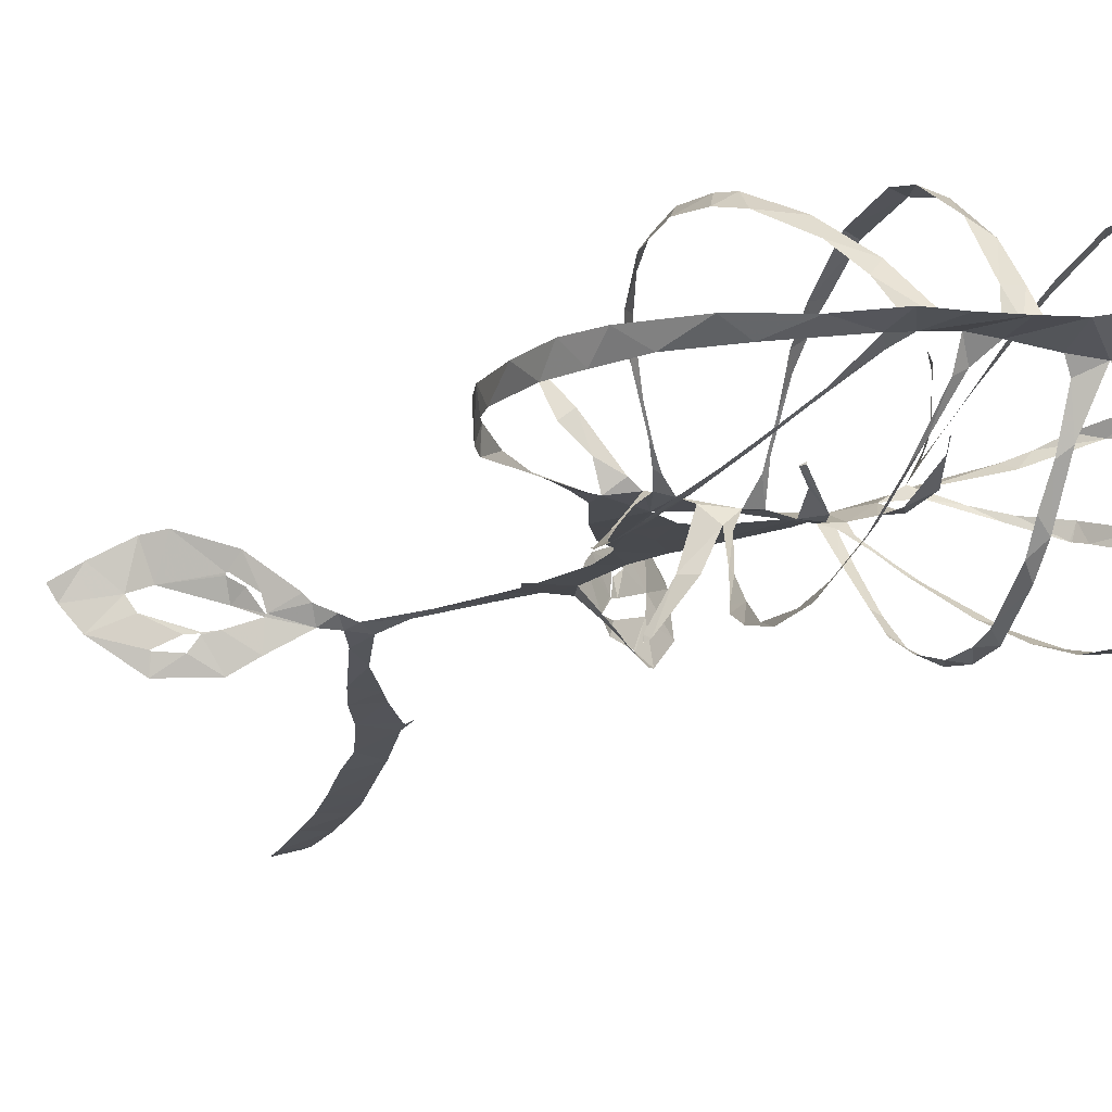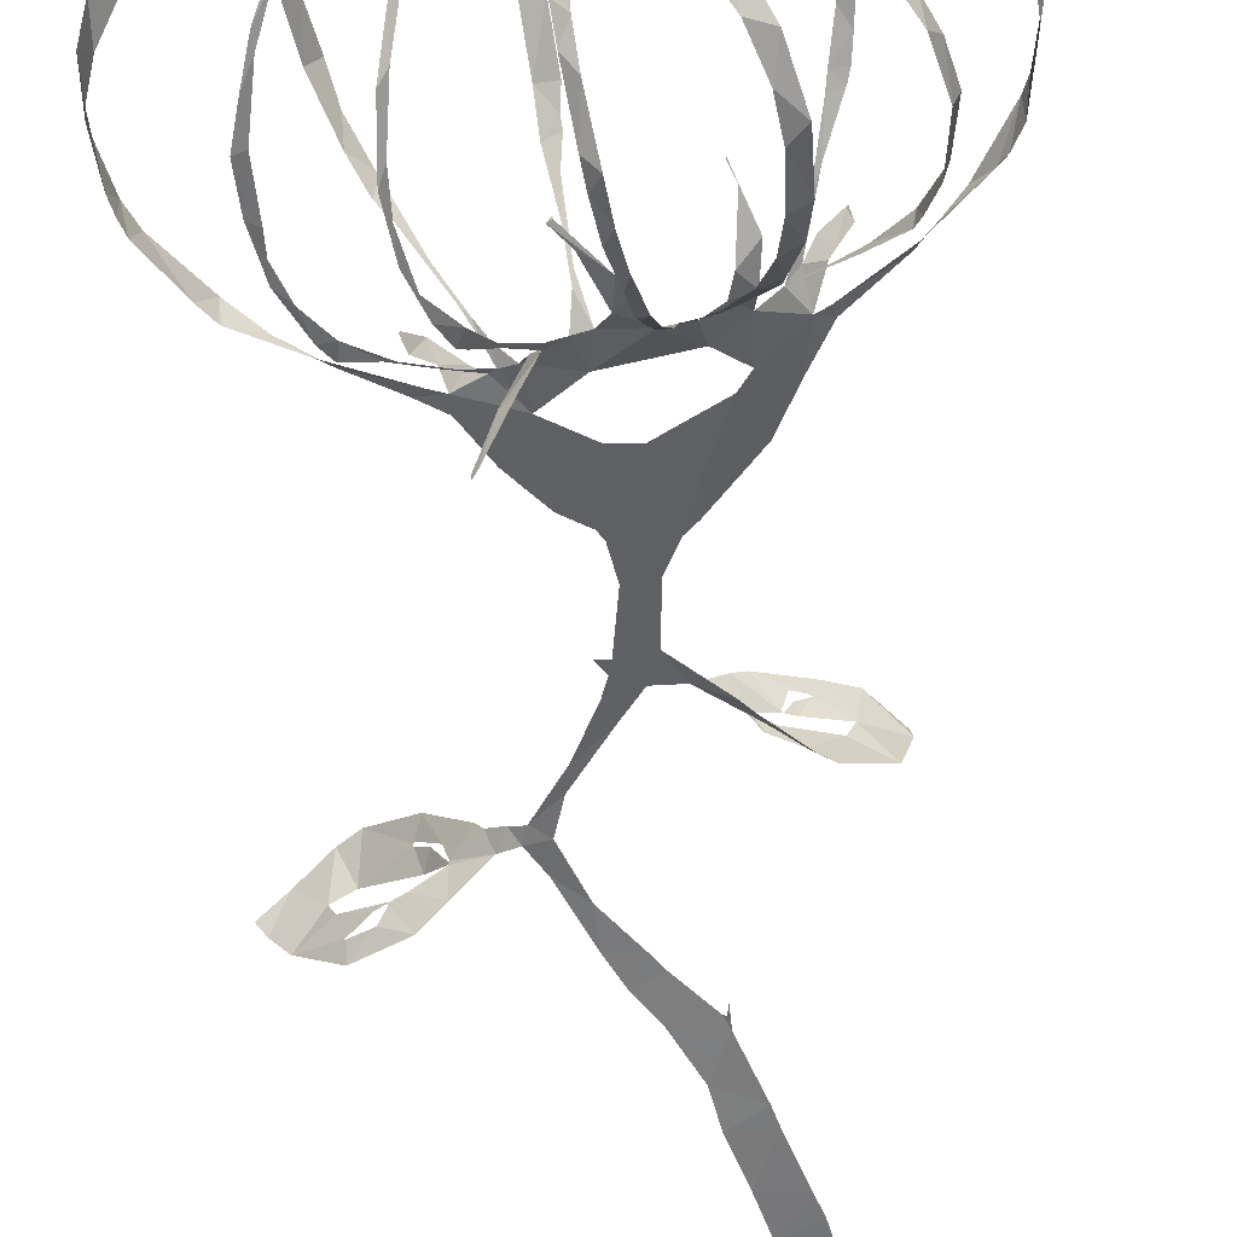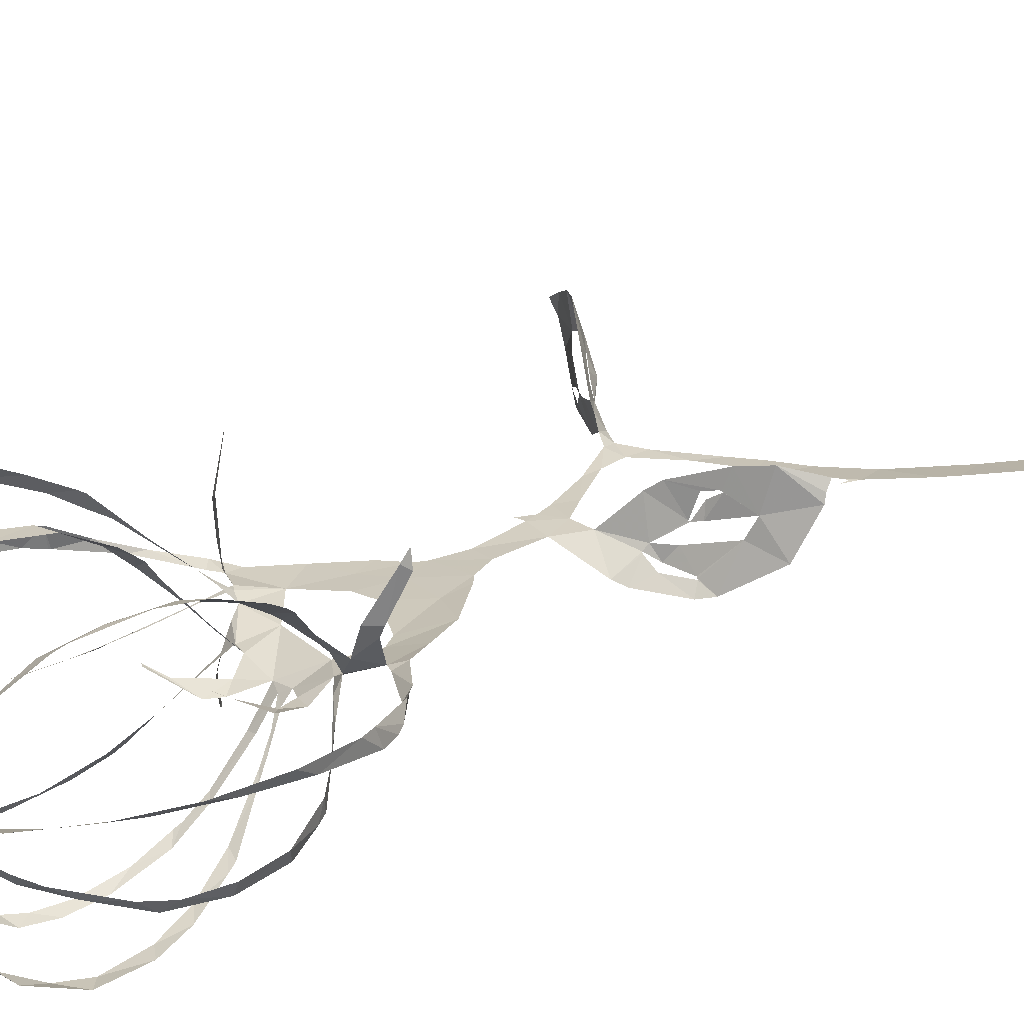
<metadata>
{"format":"obj","ext":"obj","renderer":"f3d","projection":"perspective","resolution":1024,"background":"white","views":[{"elev":-13.2,"azim":149.9,"up":"+Z"},{"elev":-44.9,"azim":-176.1,"up":"+Z"},{"elev":27.6,"azim":-131.7,"up":"+Z"}]}
</metadata>
<code>
v -23.46 14.36 7.576
v -22.98 12.95 7.518
v -20.07 8.045 6.293
v -18.38 6.431 5.302
v -17.01 5.024 4.668
v -12.77 1.709 3.361
v -10.84 -1.662 2.516
v -8.874 -5.719 1.914
v -4.665 -10.68 1.039
v -3.603 -11.69 0.8446
v -2.298 -14.48 0.5393
v -1.895 -19.94 0.1796
v -6.172 -21.88 -2.145
v -7.204 -22.61 -2.634
v -10.62 -25.61 -3.248
v -11.73 -26.72 -2.989
v -15.36 -29.98 -0.1579
v -16.24 -32.19 3.993
v -16.09 -32.47 4.777
v -15.96 -33.04 5.525
v -15.92 -33.13 5.627
v -15.9 -33.09 5.64
v -13.31 -30.39 6.476
v -10.68 -28.88 5.913
v -6.683 -26.2 4.266
v -5.631 -25.33 3.327
v -3.381 -22.91 0.2725
v -0.9068 -22.84 0.1971
v 1.038 -25.68 -0.08135
v 4.383 -30.81 -0.6088
v 5.333 -34.08 -1.152
v 3.298 -38.78 -2.24
v 0.2934 -42.47 -3.05
v -0.8422 -43.96 -3.364
v -3.938 -47.53 -3.974
v -4.21 -47.61 -4.013
v -4.369 -46.55 -3.865
v -4.372 -46.57 -3.872
v -4.456 -48.79 -4.247
v -6.526 -54.8 -5.299
v -7.097 -56.82 -5.637
v -8.831 -62.32 -6.424
v -9.556 -64.6 -6.703
v -10.09 -67.15 -7.045
v -11.01 -71.96 -7.602
v -11.24 -76.08 -8.185
v -10.82 -76.61 -8.372
v -8.337 -77.01 -9.073
v -8.014 -76.59 -9.115
v -7.654 -74.62 -8.983
v -6.916 -69.75 -8.249
v -6.202 -65.6 -7.58
v -5.024 -61.26 -6.943
v -3.472 -56.29 -6.13
v -2.739 -52.58 -5.332
v -0.3938 -47.92 -4.394
v 1.704 -44.99 -3.693
v 3.132 -42.33 -3.059
v 5.777 -36.87 -1.617
v 7.25 -34.8 -0.959
v 8.902 -35.56 -0.8159
v 11.86 -37.47 -2.658
v 13.91 -38.76 -4.073
v 18.31 -41.18 -4.177
v 22.05 -43.45 -1.204
v 23.65 -44.13 0.8411
v 24.49 -44.04 1.981
v 24.58 -44.03 2.119
v 22.3 -42.97 3.647
v 19.37 -41.07 5.348
v 17.63 -39.96 5.793
v 13.65 -37.16 4.28
v 10.19 -35.06 1.33
v 9.58 -34.89 0.6844
v 8.099 -33.97 -0.04084
v 6.878 -33.38 -0.6084
v 6.805 -33.31 -0.6121
v 3.974 -28.53 -0.3278
v 1.792 -23.6 0.001346
v 1.222 -21.73 0.07351
v 2.004 -20.35 0.01561
v 2.021 -20.22 0.02154
v 1.878 -20.35 0.02197
v 0.9252 -20.43 0.1091
v 0.1053 -14.7 0.3029
v 0.6417 -11.36 0.3869
v 1.131 -10.42 0.3756
v 3.308 -8.791 0.2448
v 6.066 -5.138 0.1744
v 8.275 -1.34 0.3879
v 10.44 -0.0359 0.6313
v 14.18 2.289 0.6575
v 17.38 4.531 1.015
v 19.95 6.769 1.809
v 23.31 11.71 1.606
v 24.24 13.85 1.715
v 25.21 19.2 1.523
v 24.99 23.67 1.666
v 23.88 27.18 1.604
v 20.51 31.98 1.497
v 16 35.03 1.355
v 12.41 37.86 1.564
v 9.29 38.38 1.609
v 5.586 38.55 1.939
v 2.205 38.88 2.251
v -2.286 39.4 3.38
v -7.159 39.64 4.728
v -12.05 37.79 5.774
v -17.22 35.36 6.894
v -21.01 31.07 7.588
v -23.52 25.92 8.038
v -24.34 19.98 8.069
v -11.48 2.521 2.742
v -12.46 3.86 5.616
v -12.85 3.741 6.599
v -14.01 2.366 10.45
v -13.72 2.275 11.97
v -13.69 2.342 11.97
v -13.56 3.026 11.01
v -11.94 4.927 6.704
v -11.04 5.081 3.994
v -12.34 8.875 7.704
v -13.88 11.58 10.9
v -13.92 11.65 10.97
v -21.56 9.561 5.754
v -17.4 6.234 4.05
v -12.48 2.993 2.909
v -8.364 4.333 1.244
v -8.706 6.724 0.127
v -9.061 9.687 0.9464
v -7.39 13.27 3.22
v -7.318 13.24 3.217
v -7.931 12.04 2.441
v -7.522 8.228 0.02547
v -7.024 6.291 -0.1188
v -5.416 5.378 -0.5142
v -5.352 6.321 -1.553
v -6.718 8.608 -3.689
v -7.523 10.02 -4.9
v -10 13.86 -7.795
v -16.78 11.88 -1.701
v -14.01 9.159 -0.286
v -10.38 6.032 1.394
v -3.289 5.34 -0.8611
v -2.017 8.196 -1.531
v -1.341 9.594 -1.469
v 1.765 11.97 0.543
v 1.755 11.97 0.7027
v 1.835 11.97 0.7103
v 2.173 11.73 0.5089
v 0.7435 10.58 -0.3621
v -0.9573 6.813 -1.187
v 0.0942 5.041 -0.3728
v 1.052 7.15 2.286
v 1.548 10.29 6.388
v 1.338 11.58 8.208
v 1.316 11.6 8.26
v -2.836 12.73 -8.77
v -3.224 10.72 -7.01
v -3.381 7.615 -3.673
v 2.894 4.821 -1.619
v 4.187 4.443 -4.606
v 6.37 2.52 -8.269
v 6.664 2.193 -8.47
v 6.695 2.163 -8.46
v 6.73 2.103 -8.405
v 6.699 2.151 -7.979
v 5.247 3.467 -4.506
v 3.694 3.274 -0.106
v 4.359 2.112 0.4714
v 5.738 2.764 1.533
v 6.815 3.694 2.626
v 8.872 5.853 4.811
v 11.37 8.919 8.316
v 6.141 10.55 -7.759
v 4.666 8.197 -5.095
v 6.102 1.196 0.813
v 7.162 1.242 1.553
v 9.73 -0.2951 5.755
v 11.48 -2.527 8.901
v 11.54 -2.579 8.911
v 11.64 -2.632 8.884
v 10.73 -0.7782 4.908
v 8.983 0.2859 2.776
v 8.307 0.1918 0.4797
v 9.649 0.7966 0.3791
v 15.18 3.348 0.3223
v 19.81 6.37 -0.1021
v 19.87 6.433 -0.1108
v 13.25 7.503 -4.747
v 11.11 5.902 -3.097
v 8.569 3.489 -1.157
v -10.08 -26.38 -2.101
v -9.98 -26.39 -1.991
v -7.578 -25.42 -1.52
v -6.517 -24.5 -0.7522
v -6.625 -24.45 -0.8763
v -8.013 -24.62 -1.866
v -10.14 -26.36 -2.192
v -10.27 -28.3 4.056
v -10.16 -28.24 4.104
v -8.983 -27.51 3.834
v -8.499 -26.93 1.581
v -8.584 -26.99 1.57
v -8.651 -27.04 1.585
v -9.253 -27.82 3.181
v -10.38 -28.34 3.992
v 14.19 -38.32 2.852
v 14.11 -38.21 2.907
v 12.3 -36.95 1.456
v 11.82 -37 0.1073
v 11.92 -37.08 0.1241
v 13.08 -37.61 1.875
v 14.2 -38.4 2.677
v 18.46 -40.86 -2.348
v 16.64 -39.61 -1.342
v 15.7 -39.03 -1.271
v 15.64 -39 -1.368
v 16.38 -39.55 -2.581
v 18.34 -40.79 -2.415
v -8.161 -0.08965 1.62
v -7.104 -1.7 1.458
v -2.072 -4.556 0.9454
v 0.3088 -4.235 0.7302
v 3.925 -1.534 0.4351
v 0.5953 1.521 0.1879
v -5.827 2.479 0.6887
v -14.17 12.36 11.59
v -14.38 13.87 12.57
v -14.88 18.47 14.82
v -14.79 22.58 15.6
v -13.83 27.91 14.95
v -13.66 28.62 14.69
v -13.54 29.14 14.46
v -11.58 33.22 11.14
v -10.74 35.13 8.954
v -9.614 37.21 5.042
v -14.95 35.38 6.102
v -18.13 33.06 6.649
v -21.68 28.43 7.196
v -23.46 23.42 7.247
v -23.93 18.03 6.76
v -23.12 12.44 5.835
v -22.23 10.53 5.658
v -7.361 35.95 3.589
v -9.565 34.12 7.865
v -11.4 31.06 12.04
v -11.98 28.91 13.57
v -13.52 25.18 15.01
v -13.71 20.13 14.81
v -13.48 15.49 12.85
v -12.88 12.77 10.84
v -12.68 11.71 9.983
v -11.69 8.085 6.475
v -11.24 6.881 5.219
v -10.04 4.945 2.43
v -12.53 7.643 0.8764
v -14.6 9.582 0.1082
v -17.07 12.24 -0.4527
v -18.81 16.3 -1.662
v -19.43 20.72 -1.649
v -18.58 24.38 -1.757
v -17.42 26.83 -1.381
v -14.31 30.95 -0.05871
v -12.85 32.35 0.6928
v -10.52 34.17 2.049
v -10.21 14.69 -8.282
v -11.31 18.33 -9.913
v -11.85 21.67 -10.72
v -11.89 26.49 -10.71
v -10.64 30.91 -8.976
v -8.228 34.22 -5.554
v -6.653 35.56 -1.946
v -5.129 36.07 2.206
v -10.07 33.63 0.9734
v -12.54 31.85 -0.3631
v -15.21 29.28 -1.244
v -17.74 25.36 -2.648
v -18.92 20.73 -2.908
v -18.35 15.84 -2.905
v -17.37 12.99 -1.991
v -16.87 11.99 -1.744
v -1.392 35.68 1.259
v -4.842 35.06 -2.134
v -6.891 33.29 -6.434
v -8.772 31.4 -8.655
v -10.09 28.33 -10.3
v -10.54 25.19 -11.03
v -10.36 20.71 -10.77
v -9.822 17.12 -9.543
v -8.643 13.41 -7.513
v -6.7 9.306 -4.342
v -5.785 7.542 -2.743
v -4.392 5.802 -1.142
v -4.26 7.599 -3.539
v -3.826 11.14 -7.47
v -3.424 14.09 -9.932
v -2.69 18.53 -11.84
v -2.183 21.88 -12.35
v -1.795 25 -11.95
v -1.027 29.02 -9.452
v -0.6943 31.12 -7.35
v -0.4782 33.67 -2.937
v 1.331 11.63 8.26
v 1.43 12.25 8.819
v 1.279 13.63 10.01
v 1.779 17.69 12.3
v 2.141 22.91 13.27
v 2.011 26.6 12.16
v 1.895 30.61 8.819
v 1.505 32.51 5.755
v 1.083 35.02 1.471
v 0.2977 34.52 0.3446
v 0.3238 32.96 -3.691
v 0.3834 31.41 -6.313
v 0.0406 29.81 -8.425
v -0.6872 25.67 -11.21
v -0.9738 23.63 -11.83
v -1.457 20.39 -11.92
v -2.227 16.44 -10.81
v -2.619 13.29 -9.159
v 4.808 34.75 1.743
v 3.322 32.63 5.515
v 3.368 29.67 10.11
v 3.541 25.64 12.96
v 3.809 23.41 13.41
v 3.386 18.4 12.45
v 2.798 13.81 9.566
v 2.531 11.59 7.376
v 1.613 8.744 4.23
v 1.184 6.451 1.363
v 1.461 4.684 -0.4211
v 2.794 5.77 -2.146
v 4.79 8.966 -5.566
v 6.07 12.14 -7.881
v 7.933 16.41 -10.08
v 8.724 21.26 -10.32
v 8.755 24.41 -9.438
v 8.28 28.31 -6.942
v 7.399 31.35 -3.324
v 6.08 33.5 0.3382
v 11.4 8.963 8.354
v 11.67 9.382 8.612
v 13.19 12.27 10.12
v 13.89 14.93 11.46
v 14.67 18.84 11.83
v 14.57 22.48 11.56
v 14.12 24.34 11.19
v 12.42 28.63 8.926
v 10.05 31.66 6.11
v 7.249 34.59 1.858
v 7.092 33.4 -0.2513
v 8.189 30.73 -4.724
v 8.956 27.8 -8.057
v 9.241 23.51 -10.52
v 8.669 18.87 -10.87
v 7.528 14.15 -9.773
v 6.641 11.3 -8.511
v 6.184 10.66 -7.836
v 10.55 35.17 1.186
v 11.26 32.21 4.884
v 12.7 30.08 7.192
v 14.63 26.09 9.637
v 15.5 23.65 10.31
v 15.7 19.93 10.75
v 14.91 15.21 10.23
v 13.12 10.86 8.331
v 11.82 8.707 6.918
v 10.68 7.505 6.256
v 7.49 4.177 3.074
v 6.384 2.77 1.772
v 5.606 1.547 0.7748
v 7.752 2.931 -0.626
v 10.47 5.545 -2.739
v 13.11 8.867 -4.617
v 14.87 12.18 -5.564
v 15.85 15.63 -5.879
v 15.85 17.55 -5.729
v 16.02 22.22 -5.208
v 15.2 26.98 -3.72
v 13.88 30.36 -1.995
v 11.63 33.98 0.3914
v 19.95 6.517 -0.1067
v 21.08 7.946 0.02613
v 23.78 12.85 -0.3205
v 24.22 14.29 -0.2869
v 24.57 15.72 -0.08832
v 24.72 21.48 -0.1368
v 23.77 24.8 -0.121
v 21.86 28.34 0.1708
v 18.18 31.91 0.3415
v 12.4 34.9 0.9474
v 13.59 31.73 -1.26
v 15.27 28.2 -3.294
v 16.15 25.14 -4.518
v 16.94 22.06 -5.507
v 16.71 18.35 -5.993
v 15.92 13.95 -6.064
v 14.19 9.179 -5.276
v 13.46 7.673 -4.798
v -6.669 -25.01 -0.2081
v -8.346 -26.27 -0.1654
v -12.22 -28.58 0.9442
v -12.85 -29.4 2.798
v -9.429 -27.52 1.688
v -8.648 -27.01 1.517
v 11.9 -37.13 -0.1086
v 14.47 -38.35 -1.033
v 15.57 -38.95 -1.203
v 19.15 -41.44 0.179
v 19.79 -42.1 1.525
v 17.91 -41.52 2.226
v 13.57 -38.92 0.8212
v -21.83 10.15 5.619
v -10.03 13.94 -7.846
v -16.84 11.96 -1.769
v -2.76 12.88 -8.866
v 11.38 8.936 8.372
v 6.17 10.6 -7.822
v 13.4 7.588 -4.789
v -4.856 -7.603 1.101
v 2.57 33.58 3.274
v 2.555 -6.329 0.386
v -0.5511 -8.227 0.6521
f 108 109 238
f 237 107 108
f 108 238 237
f 237 236 246
f 239 109 110
f 111 240 110
f 238 109 239
f 235 246 236
f 110 240 239
f 107 237 245
f 245 237 246
f 107 245 274
f 245 266 275
f 247 246 235
f 275 266 265
f 248 247 234
f 233 248 234
f 235 234 247
f 240 111 241
f 265 264 276
f 264 263 277
f 111 112 241
f 241 112 242
f 231 249 232
f 1 242 112
f 2 125 244
f 1 2 243
f 244 243 2
f 1 243 242
f 231 230 250
f 231 250 249
f 263 262 278
f 262 279 278
f 248 233 232
f 230 251 250
f 229 251 230
f 229 228 252
f 228 123 252
f 119 118 116
f 117 116 118
f 124 123 228
f 252 251 229
f 260 281 280
f 261 260 279
f 232 249 248
f 106 107 274
f 274 245 275
f 274 273 284
f 283 106 274
f 274 284 283
f 272 285 284
f 264 277 276
f 265 276 275
f 271 286 272
f 272 286 285
f 273 272 284
f 312 105 283
f 313 312 283
f 283 303 313
f 422 322 312
f 314 313 303
f 314 303 302
f 301 316 302
f 314 302 315
f 310 323 311
f 324 310 309
f 315 302 316
f 262 261 279
f 271 270 287
f 270 269 288
f 287 286 271
f 281 260 259
f 279 260 280
f 282 281 259
f 141 282 259
f 282 141 416
f 267 140 291
f 290 268 267
f 133 131 130
f 131 133 132
f 269 268 289
f 277 263 278
f 288 287 270
f 317 301 300
f 301 317 316
f 317 300 318
f 291 290 267
f 290 289 268
f 298 319 299
f 297 320 298
f 289 288 269
f 105 322 104
f 105 106 283
f 4 125 3
f 119 116 115
f 3 125 2
f 253 252 123
f 119 115 120
f 253 123 122
f 5 6 127
f 4 5 126
f 127 126 5
f 115 114 120
f 254 122 255
f 114 121 120
f 125 4 126
f 121 255 122
f 122 254 253
f 142 258 257
f 258 141 259
f 143 142 257
f 121 256 255
f 114 113 121
f 143 257 256
f 128 143 256
f 130 129 134
f 7 113 6
f 6 113 127
f 221 113 7
f 8 221 7
f 256 121 113
f 128 256 113
f 198 14 15
f 244 125 414
f 321 158 417
f 140 267 415
f 174 342 418
f 15 16 199
f 199 16 193
f 193 16 403
f 403 16 17
f 194 403 402
f 22 20 21
f 22 23 19
f 22 19 20
f 36 38 39
f 37 38 36
f 23 404 18
f 221 227 128
f 8 222 221
f 402 195 194
f 198 15 199
f 128 113 221
f 128 135 129
f 193 403 194
f 406 405 205
f 401 406 204
f 405 207 206
f 18 404 17
f 17 404 403
f 39 35 36
f 56 35 39
f 23 18 19
f 35 56 34
f 55 39 40
f 54 40 41
f 33 57 58
f 291 140 139
f 142 141 258
f 291 139 292
f 130 134 133
f 292 139 138
f 134 129 135
f 138 137 293
f 136 128 227
f 144 294 136
f 136 135 128
f 144 136 227
f 136 294 137
f 297 296 158
f 295 159 296
f 159 295 160
f 227 226 144
f 294 160 295
f 294 293 137
f 294 144 160
f 144 152 145
f 152 146 145
f 293 292 138
f 296 159 158
f 13 14 197
f 14 198 197
f 401 196 195
f 203 401 204
f 26 401 203
f 405 206 205
f 195 402 401
f 27 13 196
f 197 196 13
f 24 201 200
f 24 200 404
f 404 200 207
f 404 207 405
f 202 201 25
f 33 58 32
f 42 53 41
f 42 43 52
f 52 43 44
f 205 204 406
f 27 196 401
f 404 23 24
f 202 25 203
f 25 201 24
f 57 33 34
f 56 57 34
f 55 56 39
f 54 55 40
f 45 46 50
f 51 44 45
f 32 59 31
f 400 190 420
f 300 299 318
f 105 312 322
f 311 323 422
f 323 310 324
f 351 322 341
f 352 341 340
f 309 325 324
f 325 309 308
f 326 325 308
f 354 339 338
f 353 340 339
f 322 351 104
f 352 351 341
f 351 350 361
f 340 353 352
f 362 350 349
f 355 354 338
f 353 339 354
f 364 348 347
f 349 348 363
f 308 307 327
f 328 327 307
f 308 327 326
f 147 146 150
f 320 297 321
f 321 297 158
f 319 298 320
f 328 305 329
f 329 305 156
f 304 156 305
f 157 156 304
f 150 149 147
f 306 305 328
f 149 148 147
f 328 307 306
f 355 337 356
f 337 336 356
f 346 345 366
f 357 356 336
f 357 336 335
f 358 335 359
f 335 334 175
f 175 359 335
f 359 175 419
f 342 174 343
f 343 368 367
f 367 344 343
f 164 167 166
f 166 165 164
f 344 366 345
f 335 358 357
f 346 365 347
f 337 355 338
f 167 164 163
f 360 103 104
f 351 360 104
f 360 351 361
f 392 360 382
f 392 382 393
f 103 360 102
f 381 393 382
f 350 362 361
f 349 363 362
f 381 380 394
f 380 379 395
f 392 101 102
f 391 101 392
f 360 392 102
f 390 100 391
f 380 395 394
f 393 381 394
f 390 389 99
f 99 389 98
f 390 99 100
f 101 391 100
f 348 364 363
f 397 379 378
f 347 365 364
f 397 396 379
f 395 379 396
f 377 397 378
f 344 367 366
f 398 377 376
f 375 400 399
f 375 399 376
f 174 368 343
f 346 366 365
f 387 97 388
f 387 96 97
f 388 97 98
f 98 389 388
f 386 96 387
f 386 385 96
f 96 385 95
f 400 375 190
f 398 376 399
f 188 383 189
f 182 181 180
f 383 94 384
f 188 94 383
f 179 183 182
f 94 95 384
f 95 385 384
f 377 398 397
f 329 156 155
f 152 151 146
f 330 155 154
f 155 330 329
f 154 331 330
f 152 144 153
f 12 85 11
f 331 154 153
f 332 331 153
f 153 226 332
f 144 226 153
f 151 150 146
f 161 176 333
f 176 175 334
f 161 333 332
f 176 334 333
f 169 161 332
f 170 332 226
f 169 168 161
f 86 10 11
f 84 85 12
f 225 170 226
f 167 163 168
f 28 84 12
f 203 25 26
f 401 26 27
f 77 31 60
f 32 58 59
f 77 30 31
f 60 31 59
f 29 30 78
f 12 27 28
f 46 47 50
f 54 41 53
f 63 408 62
f 64 215 220
f 53 42 52
f 78 30 77
f 76 60 75
f 61 407 211
f 212 407 413
f 407 212 211
f 62 408 407
f 61 211 74
f 61 62 407
f 75 60 61
f 60 76 77
f 61 74 75
f 63 218 408
f 29 78 79
f 52 44 51
f 45 50 51
f 64 65 215
f 410 215 65
f 218 63 219
f 219 63 64
f 411 65 66
f 216 215 410
f 48 49 47
f 50 47 49
f 219 64 220
f 217 216 410
f 29 79 28
f 13 27 12
f 369 174 173
f 375 374 191
f 370 369 173
f 172 370 173
f 172 171 371
f 161 168 162
f 371 370 172
f 192 191 374
f 192 373 177
f 190 375 191
f 93 188 187
f 93 94 188
f 184 179 178
f 183 179 184
f 92 187 186
f 91 92 186
f 92 93 187
f 192 374 373
f 174 369 368
f 80 84 28
f 74 211 73
f 79 80 28
f 210 72 73
f 169 332 170
f 170 225 372
f 372 171 170
f 372 225 177
f 373 372 177
f 80 81 83
f 84 80 83
f 82 83 81
f 371 171 372
f 217 410 409
f 218 217 409
f 409 408 218
f 210 73 211
f 212 413 213
f 210 209 72
f 70 412 411
f 177 185 178
f 185 225 90
f 185 177 225
f 184 178 185
f 91 185 90
f 423 88 89
f 89 90 225
f 209 208 72
f 208 214 412
f 412 214 413
f 69 411 66
f 71 208 412
f 413 214 213
f 66 68 69
f 68 66 67
f 410 65 411
f 70 411 69
f 412 70 71
f 208 71 72
f 91 186 185
f 168 163 162
f 182 180 179
f 318 299 319
f 421 8 9
f 421 223 222
f 421 222 8
f 9 10 421
f 223 421 424
f 421 10 424
f 424 224 223
f 89 225 423
f 424 86 87
f 86 11 85
f 311 422 312
f 422 323 322
f 87 423 424
f 424 10 86
f 88 423 87
f 423 225 224
f 224 424 423

</code>
